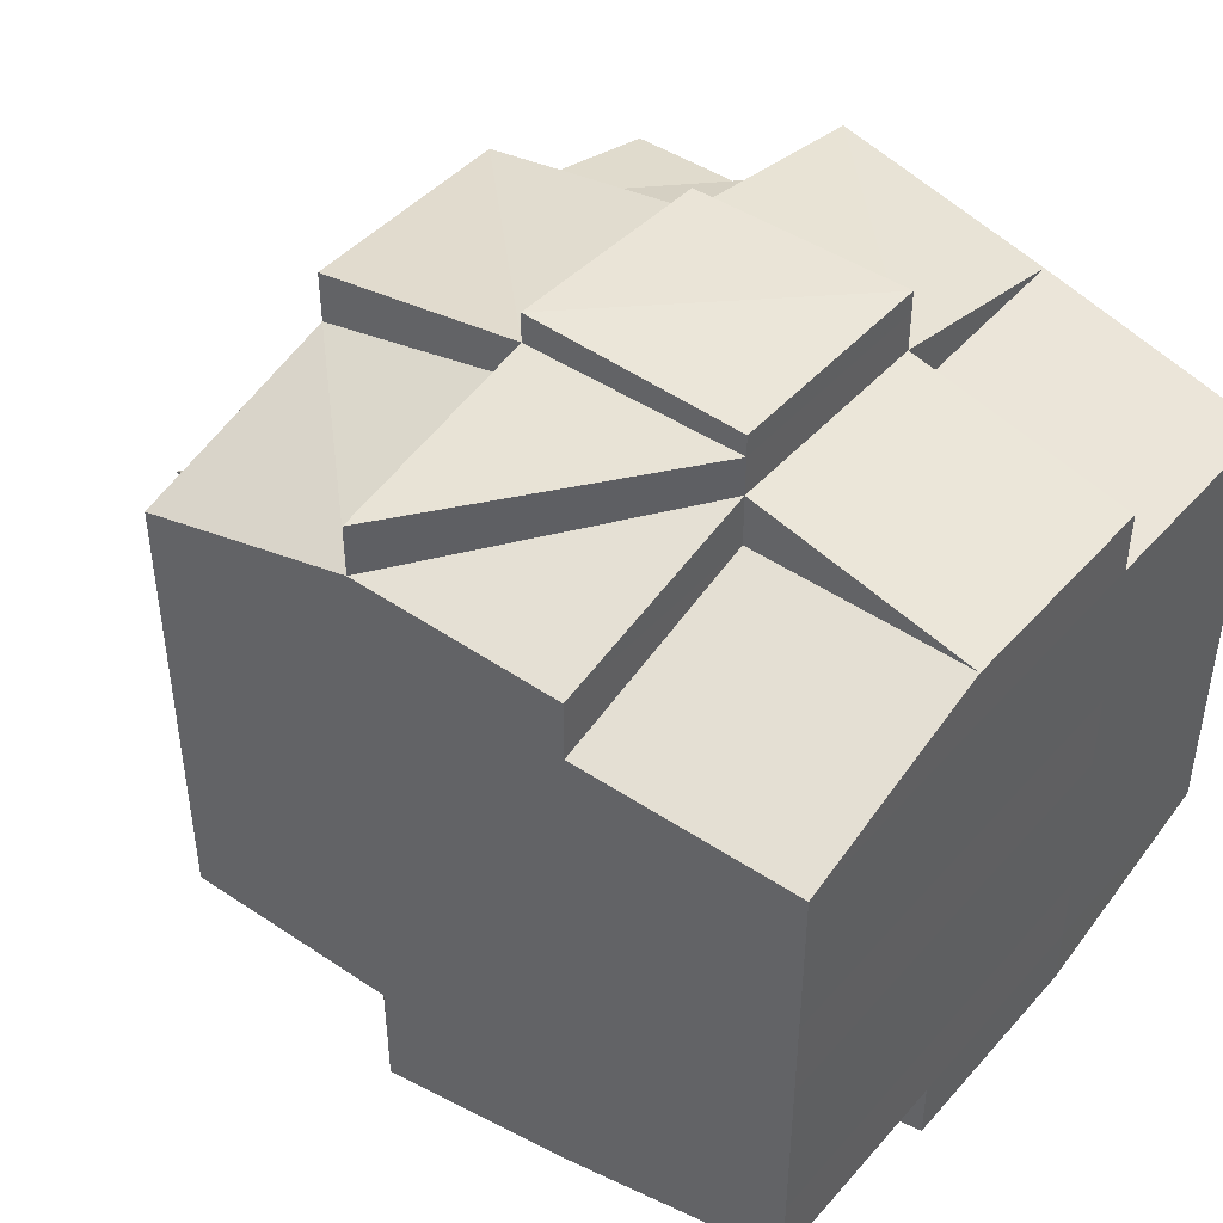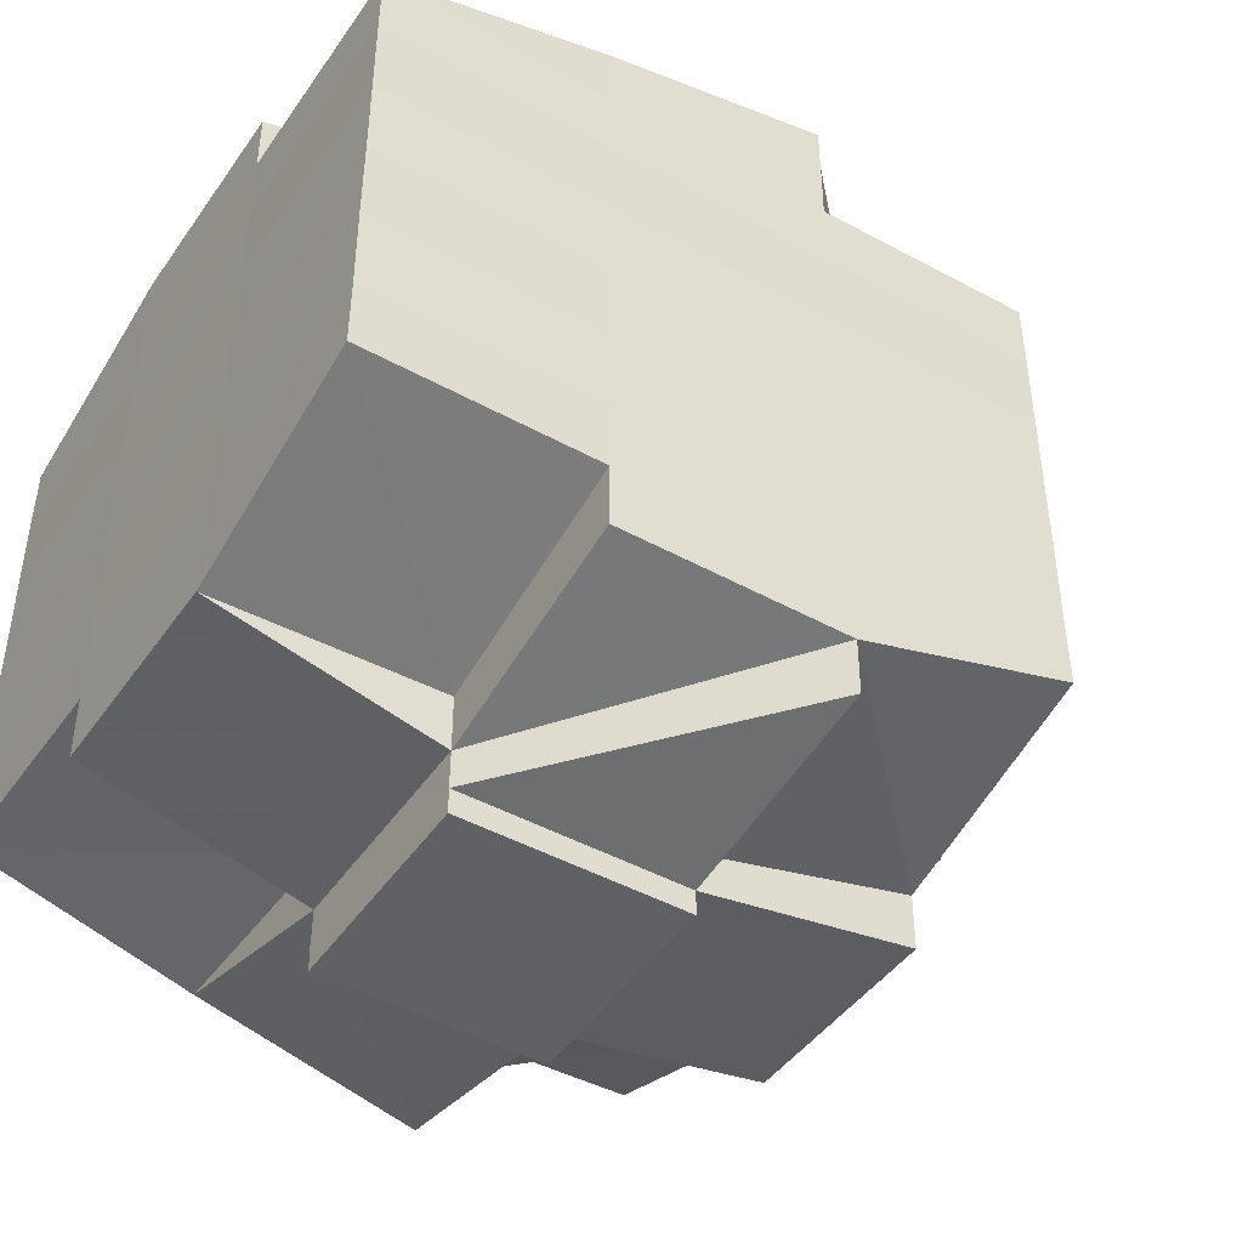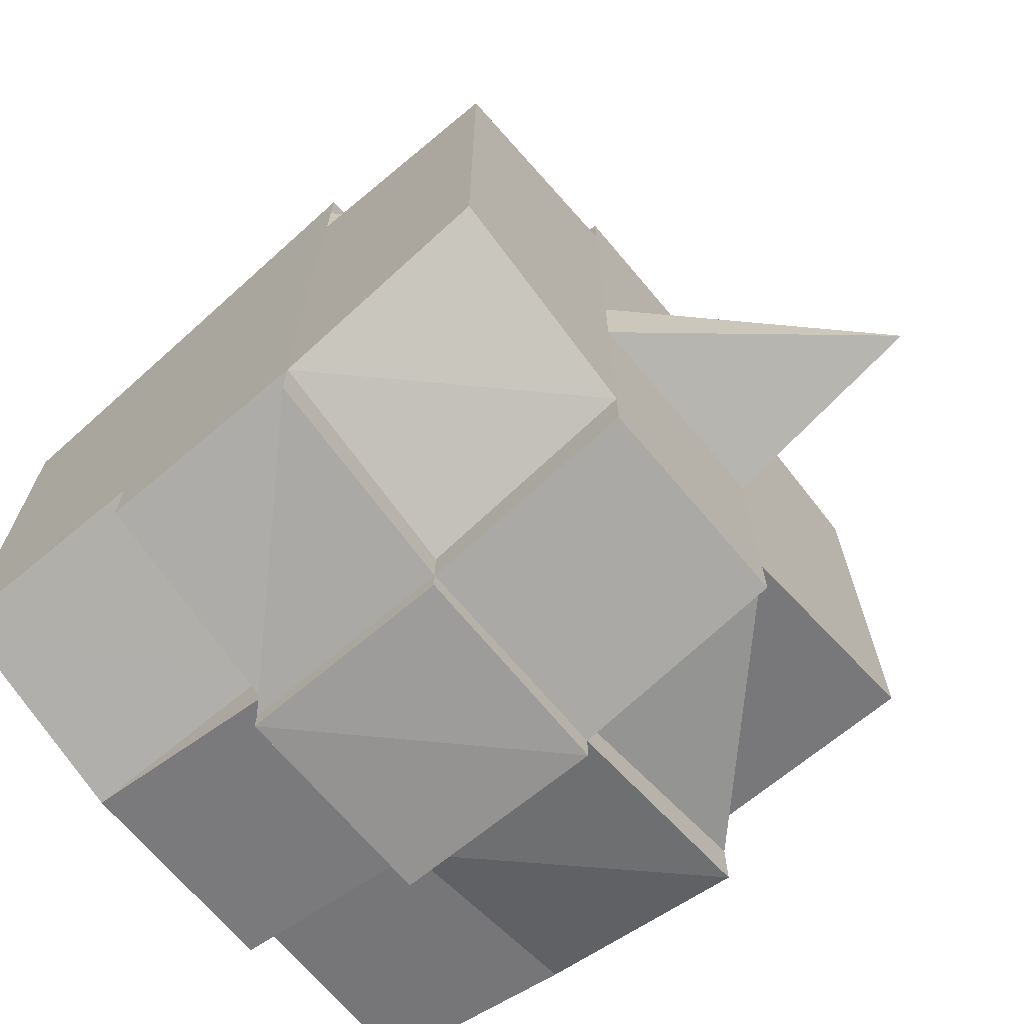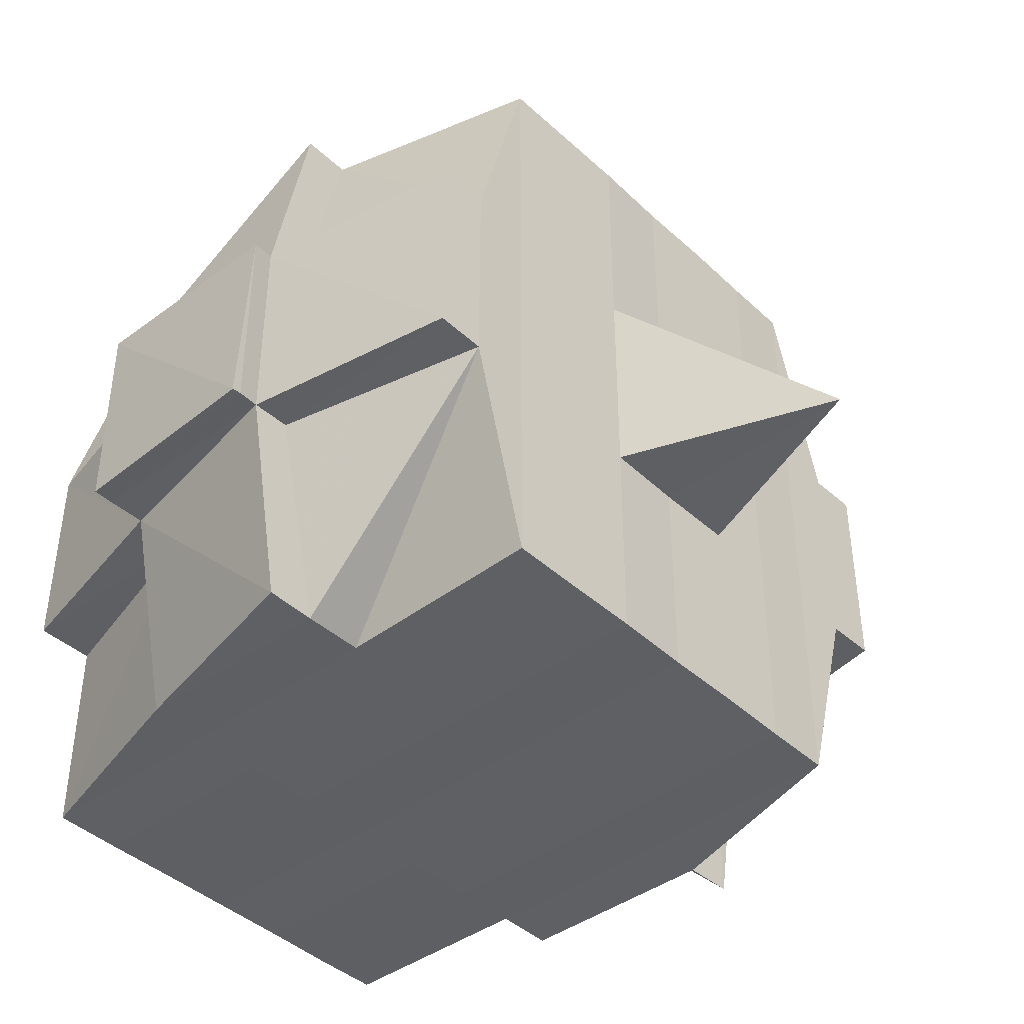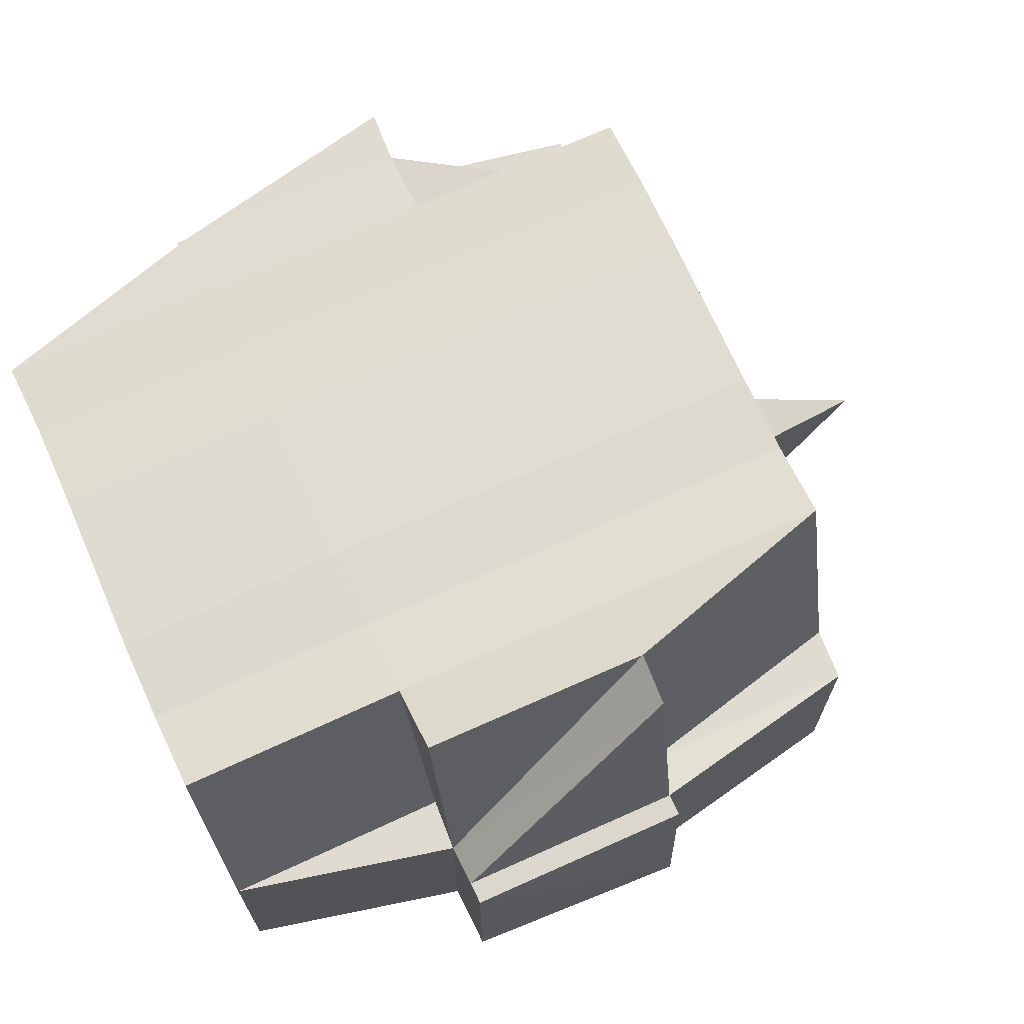
<metadata>
{"format":"obj","ext":"obj","renderer":"f3d","projection":"perspective","resolution":1024,"background":"white","views":[{"elev":45.1,"azim":38.4,"up":"+Z"},{"elev":-44.7,"azim":147.3,"up":"+Z"},{"elev":-68.9,"azim":-140.2,"up":"+Z"},{"elev":-41.7,"azim":-138.0,"up":"+Y"},{"elev":69.6,"azim":155.4,"up":"+Y"}]}
</metadata>
<code>
o 5485
v 2229 1868 14.54
v 2229 1868 14.54
v 2229 1868 14.54
v 2229 1868 14.54
v 2229 1868 14.54
v 2229 1868 14.54
v 2229 1868 14.54
v 2229 1868 14.54
v 2229 1868 14.54
v 2229 1868 14.54
v 2229 1868 14.54
v 2229 1868 14.55
v 2229 1868 14.55
v 2229 1868 14.54
v 2229 1868 14.54
v 2229 1868 14.54
v 2229 1868 14.54
v 2229 1868 14.54
v 2229 1868 14.54
v 2229 1868 14.54
v 2229 1868 14.54
v 2229 1868 14.54
v 2229 1868 14.55
v 2229 1868 14.55
v 2229 1868 14.55
v 2229 1868 14.54
v 2229 1868 14.55
v 2229 1868 14.54
v 2229 1868 14.55
v 2229 1868 14.55
v 2229 1868 14.54
v 2229 1868 14.54
v 2229 1868 14.54
v 2229 1868 14.54
v 2229 1868 14.54
v 2229 1868 14.54
v 2229 1868 14.54
v 2229 1868 14.55
v 2229 1868 14.55
v 2229 1868 14.55
v 2229 1868 14.55
v 2229 1868 14.55
v 2229 1868 14.55
v 2229 1868 14.55
v 2229 1868 14.55
v 2229 1868 14.55
v 2229 1868 14.56
v 2229 1868 14.55
v 2229 1868 14.55
v 2229 1868 14.55
v 2229 1868 14.55
v 2229 1868 14.56
v 2229 1868 14.56
v 2229 1868 14.56
v 2229 1868 14.55
v 2229 1868 14.55
v 2229 1868 14.55
v 2229 1868 14.55
v 2229 1868 14.56
v 2229 1868 14.56
v 2229 1868 14.55
v 2229 1868 14.56
v 2229 1868 14.56
v 2229 1868 14.56
v 2229 1868 14.56
v 2229 1868 14.56
v 2229 1868 14.56
v 2229 1868 14.56
v 2229 1868 14.57
v 2229 1868 14.56
v 2229 1868 14.57
v 2229 1868 14.57
v 2229 1868 14.56
v 2229 1868 14.56
v 2229 1868 14.57
v 2229 1868 14.56
v 2229 1868 14.57
v 2229 1868 14.57
v 2229 1868 14.56
v 2229 1868 14.57
v 2229 1868 14.57
v 2229 1868 14.57
v 2229 1868 14.57
v 2229 1868 14.57
v 2229 1868 14.57
v 2229 1868 14.57
v 2229 1868 14.57
v 2229 1868 14.58
v 2229 1868 14.58
v 2229 1868 14.57
v 2229 1868 14.57
v 2229 1868 14.57
v 2229 1868 14.57
v 2229 1868 14.58
v 2229 1868 14.58
v 2229 1868 14.58
v 2229 1868 14.58
v 2229 1868 14.58
v 2229 1868 14.58
v 2229 1868 14.58
v 2229 1868 14.58
v 2229 1868 14.57
v 2229 1868 14.57
v 2229 1868 14.58
v 2229 1868 14.58
v 2229 1868 14.58
v 2229 1868 14.58
v 2229 1868 14.58
v 2229 1868 14.58
v 2229 1868 14.58
v 2229 1868 14.58
v 2229 1868 14.58
v 2229 1868 14.58
v 2229 1868 14.58
v 2229 1868 14.58
v 2229 1868 14.58
v 2229 1868 14.58
v 2229 1868 14.58
v 2229 1868 14.58
v 2229 1868 14.58
v 2229 1868 14.58
v 2229 1868 14.58
v 2229 1868 14.58
v 2229 1868 14.57
v 2229 1868 14.57
v 2229 1868 14.57
v 2229 1868 14.57
v 2229 1868 14.57
v 2229 1868 14.56
v 2229 1868 14.57
v 2229 1868 14.57
v 2229 1868 14.57
v 2229 1868 14.57
v 2229 1868 14.57
v 2229 1868 14.57
v 2229 1868 14.57
v 2229 1868 14.58
v 2229 1868 14.58
v 2229 1868 14.57
v 2229 1868 14.58
v 2229 1868 14.57
v 2229 1868 14.58
v 2229 1868 14.58
v 2229 1868 14.58
v 2229 1868 14.58
v 2229 1868 14.57
v 2229 1868 14.57
v 2229 1868 14.57
v 2229 1868 14.57
v 2229 1868 14.57
v 2229 1868 14.57
v 2229 1868 14.57
v 2229 1868 14.57
v 2229 1868 14.57
v 2229 1868 14.58
v 2229 1868 14.57
v 2229 1868 14.57
v 2229 1868 14.57
v 2229 1868 14.57
v 2229 1868 14.57
v 2229 1868 14.57
v 2229 1868 14.57
v 2229 1868 14.57
v 2229 1868 14.57
v 2229 1868 14.56
v 2229 1868 14.56
v 2229 1868 14.56
v 2229 1868 14.56
v 2229 1868 14.56
v 2229 1868 14.56
v 2229 1868 14.55
v 2229 1868 14.55
v 2229 1868 14.56
v 2229 1868 14.55
v 2229 1868 14.55
v 2229 1868 14.55
v 2229 1868 14.55
v 2229 1868 14.55
v 2229 1868 14.55
v 2229 1868 14.55
v 2229 1868 14.56
v 2229 1868 14.55
v 2229 1868 14.55
v 2229 1868 14.55
v 2229 1868 14.54
v 2229 1868 14.54
v 2229 1868 14.55
v 2229 1868 14.55
v 2229 1868 14.55
v 2229 1868 14.55
v 2229 1868 14.54
v 2229 1868 14.54
v 2229 1868 14.54
v 2229 1868 14.54
v 2229 1868 14.54
v 2229 1868 14.55
v 2229 1868 14.55
v 2229 1868 14.55
v 2229 1868 14.54
v 2229 1868 14.55
v 2229 1868 14.55
v 2229 1868 14.55
v 2229 1868 14.55
v 2229 1868 14.55
v 2229 1868 14.55
v 2229 1868 14.55
v 2229 1868 14.55
v 2229 1868 14.55
v 2229 1868 14.55
v 2229 1868 14.55
v 2229 1868 14.55
v 2229 1868 14.55
v 2229 1868 14.55
v 2229 1868 14.55
v 2229 1868 14.55
v 2229 1868 14.55
v 2229 1868 14.56
v 2229 1868 14.56
v 2229 1868 14.56
v 2229 1868 14.56
v 2229 1868 14.56
v 2229 1868 14.56
v 2229 1868 14.56
v 2229 1868 14.56
v 2229 1868 14.56
v 2229 1868 14.56
v 2229 1868 14.56
v 2229 1868 14.56
v 2229 1868 14.57
v 2229 1868 14.56
v 2229 1868 14.56
v 2229 1868 14.56
v 2229 1868 14.57
v 2229 1868 14.57
v 2229 1868 14.57
v 2229 1868 14.57
v 2229 1868 14.57
v 2229 1868 14.57
v 2229 1868 14.57
v 2229 1868 14.57
v 2229 1868 14.57
v 2229 1868 14.57
v 2229 1868 14.57
v 2229 1868 14.58
v 2229 1868 14.58
v 2229 1868 14.57
v 2229 1868 14.58
v 2229 1868 14.57
v 2229 1868 14.58
v 2229 1868 14.58
v 2229 1868 14.58
v 2229 1868 14.58
v 2229 1868 14.54
v 2229 1868 14.54
v 2229 1868 14.54
v 2229 1868 14.54
v 2229 1868 14.54
v 2229 1868 14.54
v 2229 1868 14.54
v 2229 1868 14.54
v 2229 1868 14.54
v 2229 1868 14.54
v 2229 1868 14.54
v 2229 1868 14.54
v 2229 1868 14.54
v 2229 1868 14.55
v 2229 1868 14.54
v 2229 1868 14.54
v 2229 1868 14.54
v 2229 1868 14.54
v 2229 1868 14.54
v 2229 1868 14.54
v 2229 1868 14.54
v 2229 1868 14.54
v 2229 1868 14.54
v 2229 1868 14.55
v 2229 1868 14.54
v 2229 1868 14.55
v 2229 1868 14.55
v 2229 1868 14.55
v 2229 1868 14.55
v 2229 1868 14.55
v 2229 1868 14.55
v 2229 1868 14.55
v 2229 1868 14.55
v 2229 1868 14.55
v 2229 1868 14.55
v 2229 1868 14.56
v 2229 1868 14.55
v 2229 1868 14.55
v 2229 1868 14.55
v 2229 1868 14.56
v 2229 1868 14.56
v 2229 1868 14.56
v 2229 1868 14.56
v 2229 1868 14.56
v 2229 1868 14.56
v 2229 1868 14.56
v 2229 1868 14.56
v 2229 1868 14.56
v 2229 1868 14.57
v 2229 1868 14.56
v 2229 1868 14.56
v 2229 1868 14.56
v 2229 1868 14.56
v 2229 1868 14.56
v 2229 1868 14.56
v 2229 1868 14.56
v 2229 1868 14.57
v 2229 1868 14.57
v 2229 1868 14.57
v 2229 1868 14.57
v 2229 1868 14.57
v 2229 1868 14.56
v 2229 1868 14.56
v 2229 1868 14.56
v 2229 1868 14.56
v 2229 1868 14.56
v 2229 1868 14.56
v 2229 1868 14.56
v 2229 1868 14.55
v 2229 1868 14.56
v 2229 1868 14.55
v 2229 1868 14.54
v 2229 1868 14.55
v 2229 1868 14.54
v 2229 1868 14.55
v 2229 1868 14.55
v 2229 1868 14.54
v 2229 1868 14.55
v 2229 1868 14.55
v 2229 1868 14.56
v 2229 1868 14.56
v 2229 1868 14.56
v 2229 1868 14.56
v 2229 1868 14.56
v 2229 1868 14.57
v 2229 1868 14.57
v 2229 1868 14.57
v 2229 1868 14.57
v 2229 1868 14.57
v 2229 1868 14.57
v 2229 1868 14.57
v 2229 1868 14.58
v 2229 1868 14.57
v 2229 1868 14.57
v 2229 1868 14.57
v 2229 1868 14.58
v 2229 1868 14.58
v 2229 1868 14.57
v 2229 1868 14.58
v 2229 1868 14.58
v 2229 1868 14.58
v 2229 1868 14.58
v 2229 1868 14.58
v 2229 1868 14.58
v 2229 1868 14.58
v 2229 1868 14.58
v 2229 1868 14.58
v 2229 1868 14.58
v 2229 1868 14.58
f 1 2 3
f 4 5 2
f 6 7 5
f 8 9 4
f 10 8 11
f 12 13 7
f 14 15 3
f 16 17 14
f 18 19 15
f 20 21 19
f 22 23 20
f 24 25 21
f 20 24 26
f 27 24 28
f 29 30 27
f 31 32 18
f 33 32 34
f 31 35 36
f 32 37 35
f 38 39 37
f 40 41 39
f 38 40 42
f 43 40 44
f 45 46 40
f 46 47 48
f 49 48 40
f 40 48 50
f 48 51 50
f 50 51 30
f 48 52 51
f 47 53 52
f 54 52 48
f 51 55 56
f 57 56 58
f 52 59 51
f 59 60 55
f 51 59 61
f 52 62 59
f 63 62 52
f 53 64 62
f 62 65 59
f 65 66 60
f 59 65 67
f 62 68 65
f 64 69 68
f 70 68 62
f 69 71 72
f 68 73 65
f 65 73 74
f 68 72 73
f 75 72 68
f 73 76 66
f 72 77 73
f 77 78 76
f 73 77 79
f 72 80 77
f 81 80 72
f 80 82 77
f 81 83 84
f 82 85 78
f 77 82 86
f 82 87 85
f 88 89 87
f 90 91 82
f 92 93 82
f 93 94 91
f 95 96 88
f 96 97 98
f 97 99 100
f 101 88 102
f 103 95 102
f 104 100 105
f 102 105 83
f 106 107 104
f 108 106 109
f 107 110 111
f 112 111 113
f 114 110 115
f 116 115 117
f 118 117 119
f 120 114 121
f 121 113 122
f 123 122 124
f 125 124 126
f 125 126 127
f 128 127 129
f 128 125 130
f 131 125 128
f 131 132 125
f 132 133 125
f 134 108 133
f 135 132 131
f 136 132 135
f 136 137 132
f 138 137 139
f 137 140 141
f 142 143 140
f 144 143 145
f 146 136 135
f 147 136 146
f 135 131 148
f 148 131 128
f 146 149 150
f 151 152 148
f 153 154 146
f 154 155 156
f 157 155 158
f 159 155 160
f 161 160 162
f 163 158 164
f 165 151 166
f 167 165 168
f 169 167 170
f 171 169 172
f 173 170 172
f 174 171 175
f 176 175 177
f 178 172 175
f 172 170 179
f 175 172 180
f 172 179 180
f 170 181 179
f 175 180 182
f 12 175 182
f 180 179 183
f 180 183 182
f 182 183 184
f 182 184 185
f 186 187 185
f 183 188 184
f 184 188 189
f 185 190 191
f 192 191 193
f 194 195 193
f 188 196 197
f 198 197 199
f 200 201 199
f 202 203 201
f 204 205 199
f 206 207 205
f 208 209 204
f 210 211 188
f 212 213 207
f 214 212 209
f 188 215 214
f 215 212 214
f 216 215 188
f 211 217 215
f 215 218 212
f 217 219 218
f 220 218 215
f 218 221 212
f 212 221 49
f 221 222 213
f 218 223 221
f 219 224 223
f 225 223 218
f 223 226 221
f 221 226 54
f 226 227 222
f 223 228 226
f 224 229 228
f 230 228 223
f 228 231 226
f 226 231 63
f 231 232 227
f 228 233 231
f 130 233 228
f 229 234 233
f 233 235 231
f 231 235 70
f 235 236 232
f 233 237 235
f 234 238 237
f 239 237 233
f 237 240 235
f 235 240 75
f 240 241 236
f 240 242 241
f 237 243 240
f 243 102 240
f 133 243 237
f 133 244 243
f 245 244 246
f 244 247 248
f 249 250 247
f 251 250 252
f 253 254 255
f 254 256 257
f 253 258 259
f 258 260 261
f 262 261 263
f 264 265 262
f 265 266 267
f 268 264 269
f 270 271 272
f 273 274 272
f 275 276 274
f 277 278 275
f 279 12 275
f 279 280 12
f 280 281 276
f 282 280 279
f 24 282 279
f 283 282 284
f 285 286 282
f 282 287 280
f 61 287 282
f 286 288 287
f 287 289 280
f 280 289 290
f 289 291 281
f 287 292 289
f 67 292 287
f 288 293 292
f 292 294 289
f 289 294 178
f 294 295 291
f 292 296 294
f 74 296 292
f 293 297 296
f 296 298 294
f 294 298 173
f 298 299 295
f 296 300 298
f 79 300 296
f 297 301 300
f 300 302 298
f 302 303 299
f 298 302 304
f 304 305 306
f 307 308 305
f 302 309 307
f 309 150 303
f 300 310 302
f 310 309 302
f 86 310 300
f 301 311 310
f 310 312 309
f 163 312 310
f 312 146 309
f 309 146 313
f 313 148 166
f 166 148 314
f 148 128 314
f 314 128 230
f 166 314 315
f 315 314 225
f 314 129 316
f 315 316 317
f 318 319 315
f 320 318 181
f 181 317 321
f 181 315 220
f 322 315 181
f 179 181 216
f 179 321 323
f 324 325 326
f 327 328 329
f 330 331 328
f 332 333 334
f 335 336 333
f 337 338 339
f 340 341 342
f 343 344 341
f 345 346 347
f 348 349 350
f 351 352 349
f 353 354 352
f 94 355 351
f 355 353 356
f 98 356 351
f 357 358 359
f 359 360 361

</code>
